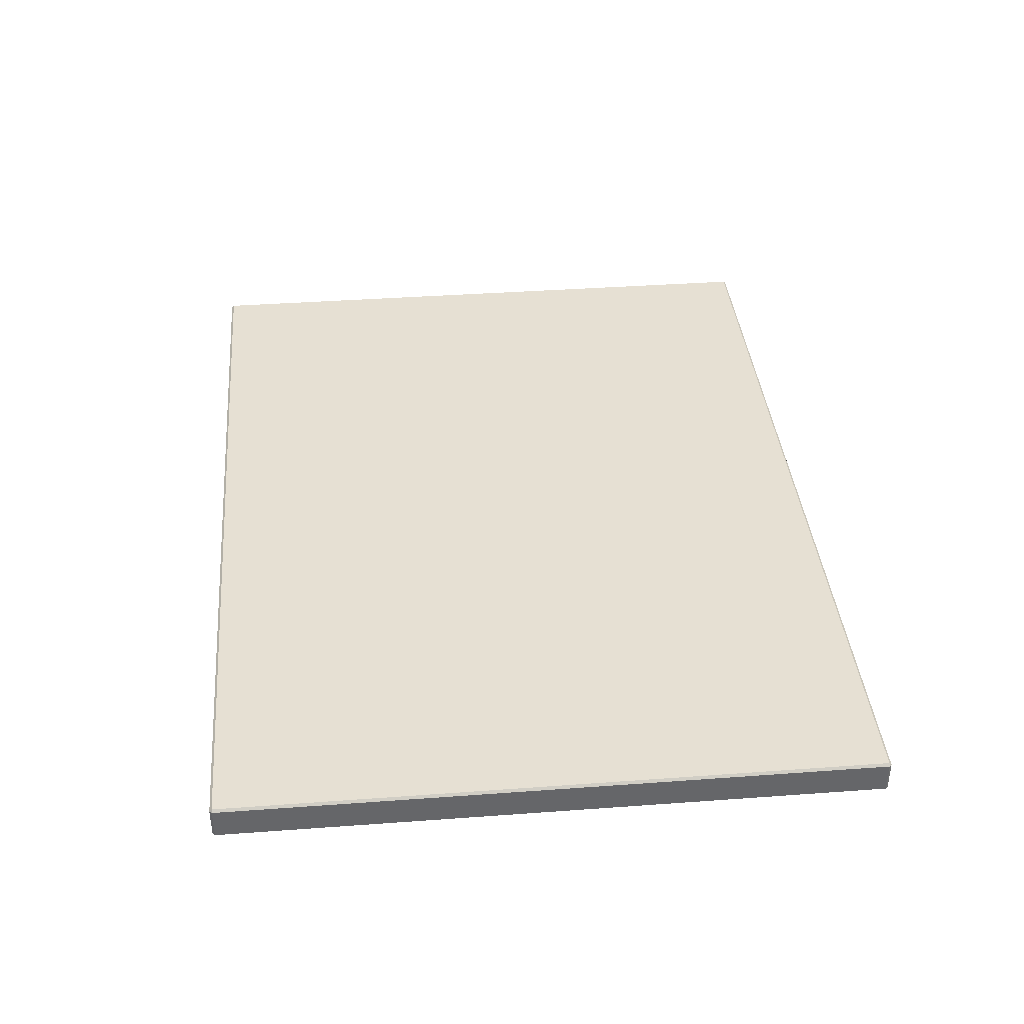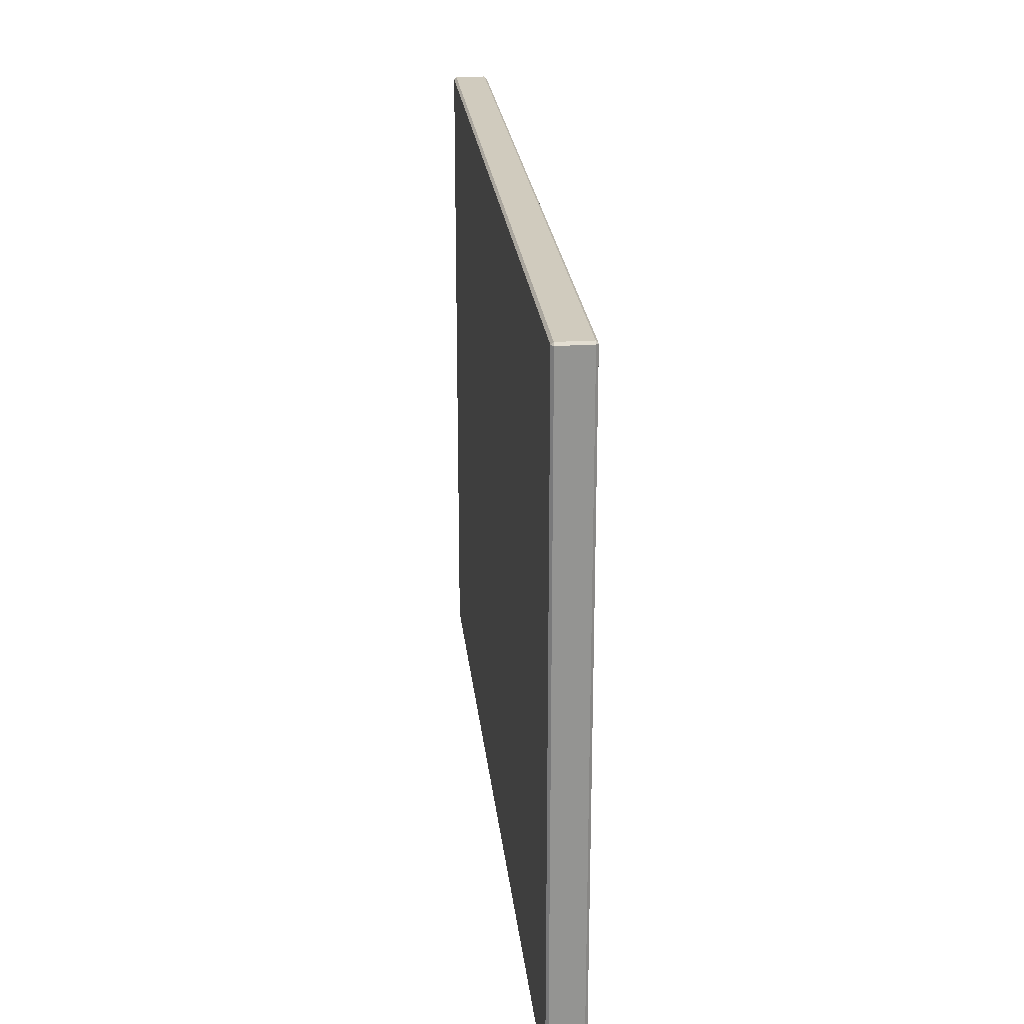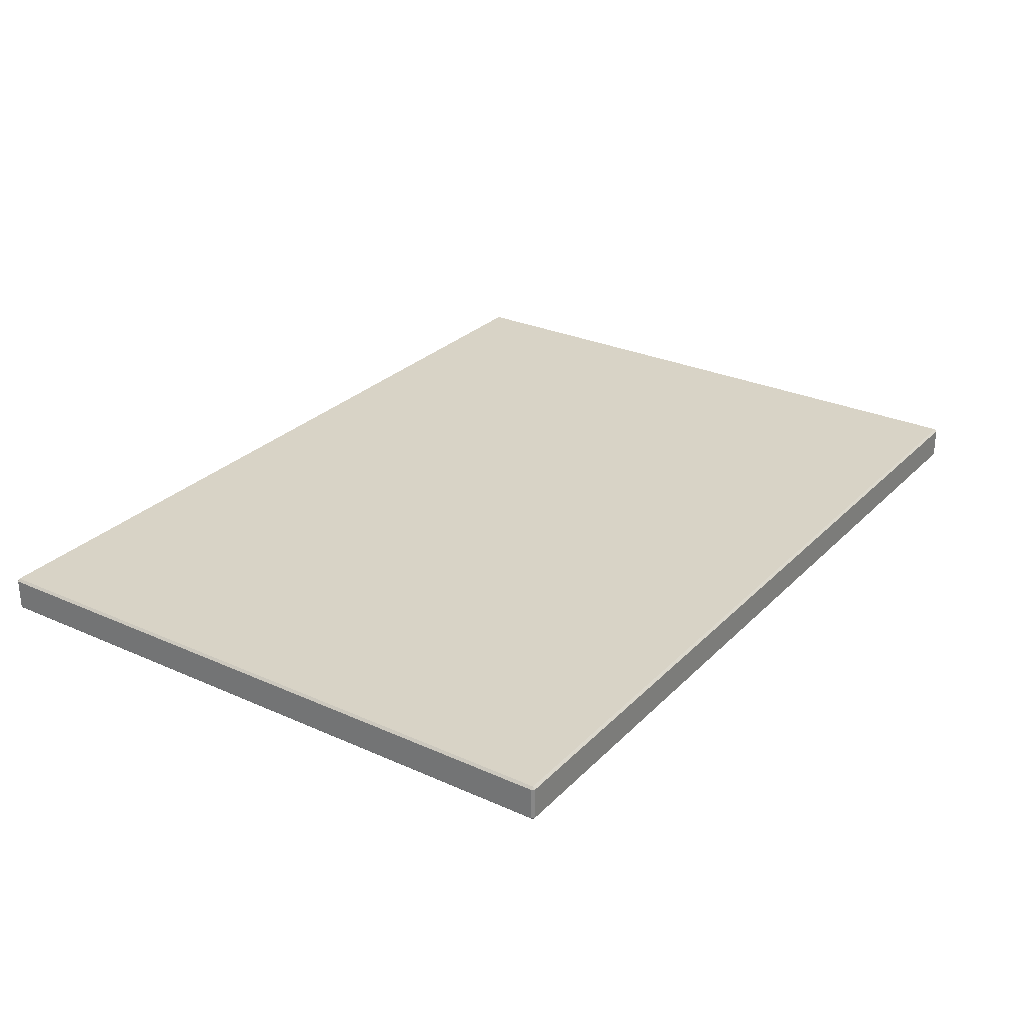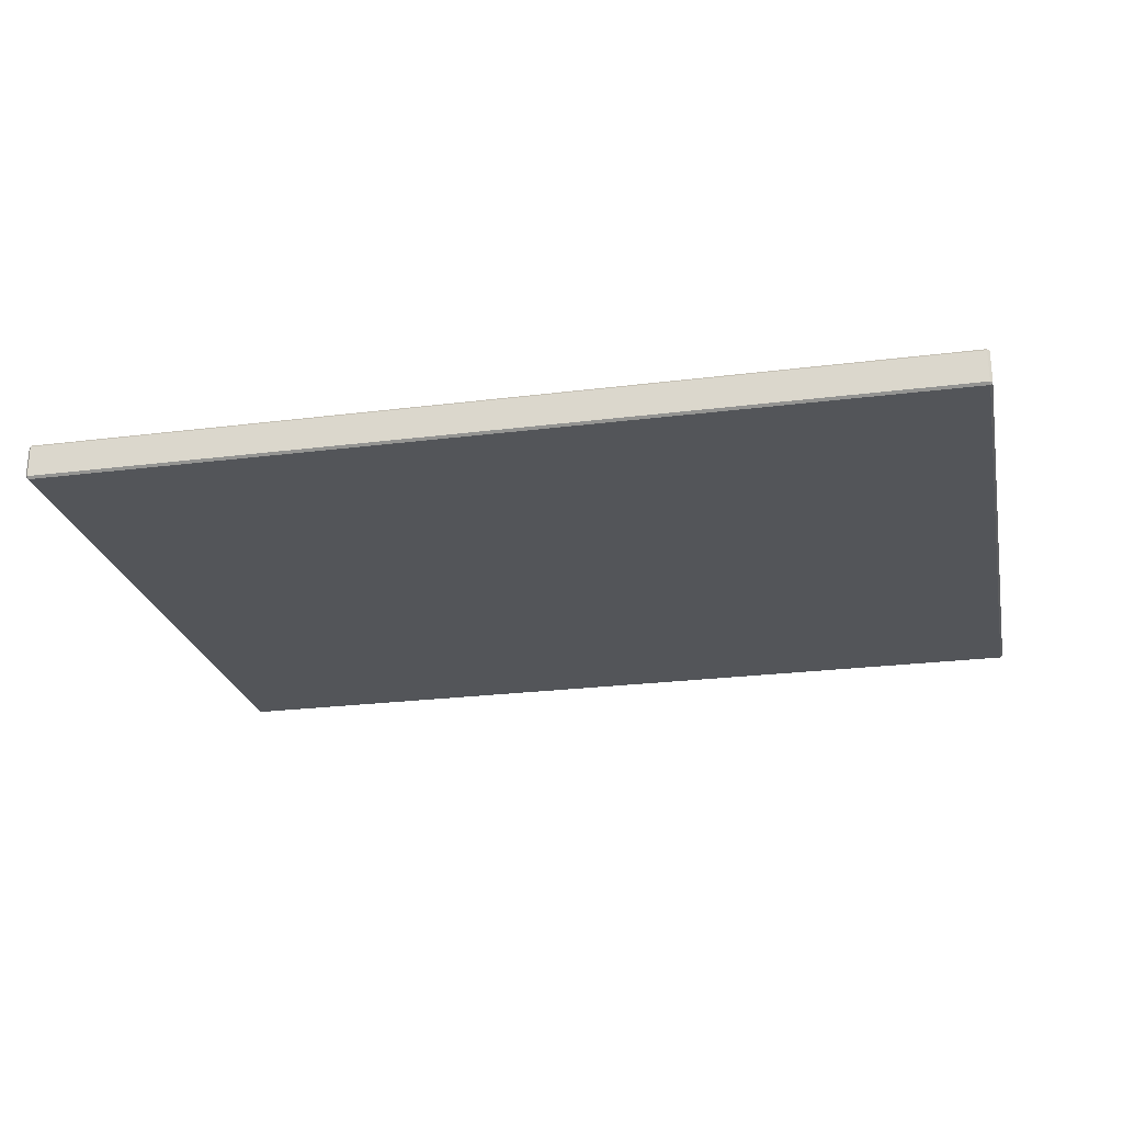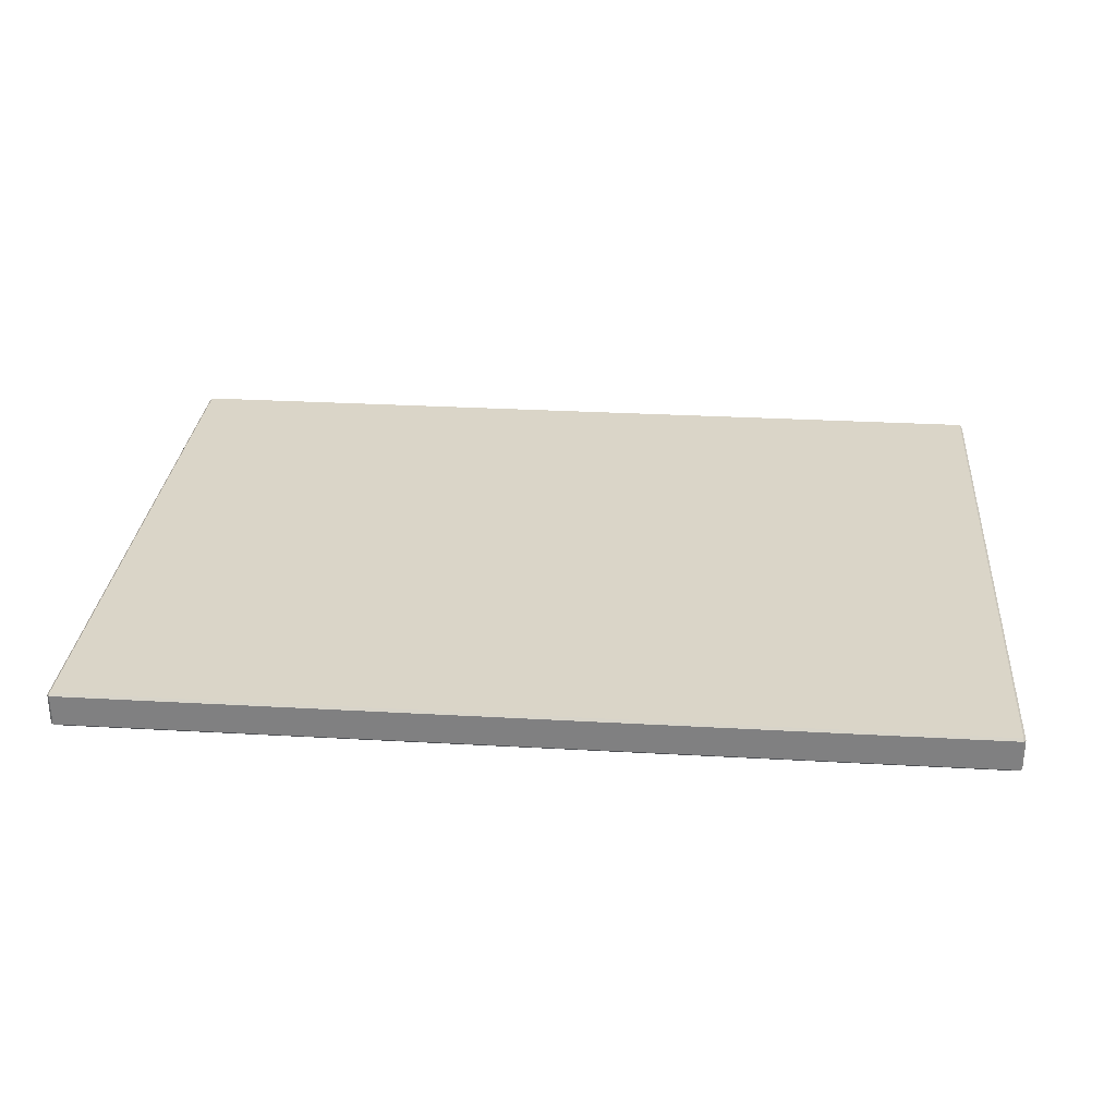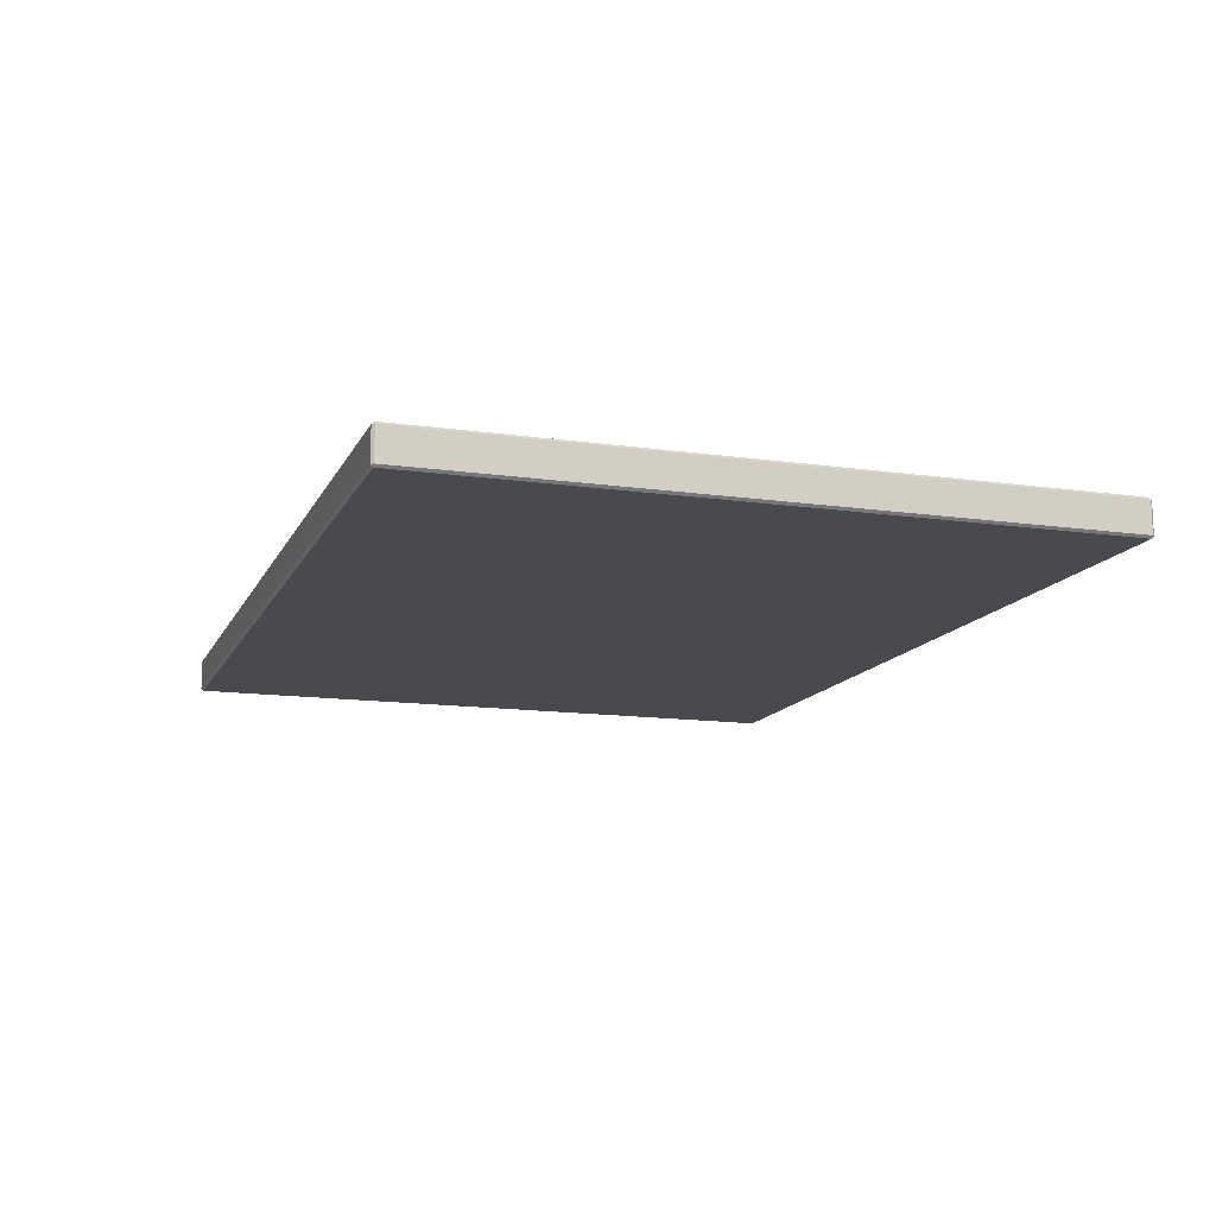
<metadata>
{"format":"obj","ext":"obj","renderer":"f3d","projection":"perspective","resolution":1024,"background":"white","views":[{"elev":38.5,"azim":-95.3,"up":"+Y"},{"elev":23.5,"azim":-95.9,"up":"+Z"},{"elev":27.9,"azim":124.3,"up":"+Y"},{"elev":-24.2,"azim":11.8,"up":"+Y"},{"elev":29.2,"azim":4.8,"up":"+Y"},{"elev":-13.3,"azim":72.0,"up":"+Y"}]}
</metadata>
<code>
g default
v 0.4485 0.9436 0.4892
v 0.4485 0.9828 0.4892
v 0.4485 0.9828 1.318
v 0.4485 0.9436 1.318
v 0.4485 0.9436 0.4892
v 0.4455 0.9406 0.4892
v 0.4455 0.9436 0.4862
v 0.4485 0.9436 0.4892
v 0.4485 0.9436 1.318
v 0.4455 0.9406 1.318
v 0.4455 0.9406 0.4892
v 0.4485 0.9436 1.318
v 0.4485 0.9828 1.318
v 0.4455 0.9828 1.321
v 0.4455 0.9436 1.321
v 0.4485 0.9828 1.318
v 0.4485 0.9828 0.4892
v 0.4455 0.9858 0.4892
v 0.4455 0.9858 1.318
v 0.4455 0.9828 0.4862
v 0.4455 0.9436 0.4862
v -0.6856 0.9436 0.4862
v -0.6856 0.9828 0.4862
v 0.4455 0.9436 1.321
v 0.4455 0.9828 1.321
v -0.6856 0.9828 1.321
v -0.6856 0.9436 1.321
v -0.6886 0.9436 1.318
v -0.6886 0.9828 1.318
v -0.6886 0.9828 0.4892
v -0.6886 0.9436 0.4892
v 0.4455 0.9858 1.318
v 0.4455 0.9858 0.4892
v -0.6856 0.9858 0.4892
v -0.6856 0.9858 1.318
v 0.4455 0.9436 1.321
v 0.4455 0.9406 1.318
v 0.4485 0.9436 1.318
v -0.6856 0.9436 1.321
v -0.6886 0.9436 1.318
v -0.6856 0.9406 1.318
v -0.6856 0.9436 0.4862
v -0.6856 0.9406 0.4892
v -0.6886 0.9436 0.4892
v 0.4455 0.9828 1.321
v 0.4485 0.9828 1.318
v 0.4455 0.9858 1.318
v 0.4455 0.9828 0.4862
v 0.4455 0.9858 0.4892
v 0.4485 0.9828 0.4892
v -0.6886 0.9828 1.318
v -0.6856 0.9828 1.321
v -0.6856 0.9858 1.318
v -0.6856 0.9828 0.4862
v -0.6886 0.9828 0.4892
v -0.6856 0.9858 0.4892
v 0.4455 0.9436 1.321
v -0.6856 0.9436 1.321
v -0.6856 0.9406 1.318
v 0.4455 0.9406 1.318
v 0.4455 0.9406 0.4892
v -0.6856 0.9406 0.4892
v -0.6856 0.9436 0.4862
v 0.4455 0.9436 0.4862
v -0.6886 0.9436 1.318
v -0.6886 0.9436 0.4892
v -0.6856 0.9406 0.4892
v -0.6856 0.9406 1.318
v 0.4455 0.9436 0.4862
v 0.4455 0.9828 0.4862
v 0.4485 0.9828 0.4892
v 0.4485 0.9436 0.4892
v -0.6856 0.9436 1.321
v -0.6856 0.9828 1.321
v -0.6886 0.9828 1.318
v -0.6886 0.9436 1.318
v -0.6886 0.9436 0.4892
v -0.6886 0.9828 0.4892
v -0.6856 0.9828 0.4862
v -0.6856 0.9436 0.4862
v 0.4455 0.9858 1.318
v -0.6856 0.9858 1.318
v -0.6856 0.9828 1.321
v 0.4455 0.9828 1.321
v -0.6856 0.9858 1.318
v -0.6856 0.9858 0.4892
v -0.6886 0.9828 0.4892
v -0.6886 0.9828 1.318
v 0.4455 0.9828 0.4862
v -0.6856 0.9828 0.4862
v -0.6856 0.9858 0.4892
v 0.4455 0.9858 0.4892
v 0.4455 0.9406 0.4892
v 0.4455 0.9406 1.318
v -0.6856 0.9406 1.318
v -0.6856 0.9406 0.4892
g SmallWorktop
f 1 2 3
f 1 3 4
f 5 6 7
f 8 9 10
f 8 10 11
f 12 13 14
f 12 14 15
f 16 17 18
f 16 18 19
f 20 21 22
f 20 22 23
f 24 25 26
f 24 26 27
f 28 29 30
f 28 30 31
f 32 33 34
f 32 34 35
f 36 37 38
f 39 40 41
f 42 43 44
f 45 46 47
f 48 49 50
f 51 52 53
f 54 55 56
f 57 58 59
f 57 59 60
f 61 62 63
f 61 63 64
f 65 66 67
f 65 67 68
f 69 70 71
f 69 71 72
f 73 74 75
f 73 75 76
f 77 78 79
f 77 79 80
f 81 82 83
f 81 83 84
f 85 86 87
f 85 87 88
f 89 90 91
f 89 91 92
f 93 94 95
f 93 95 96

</code>
